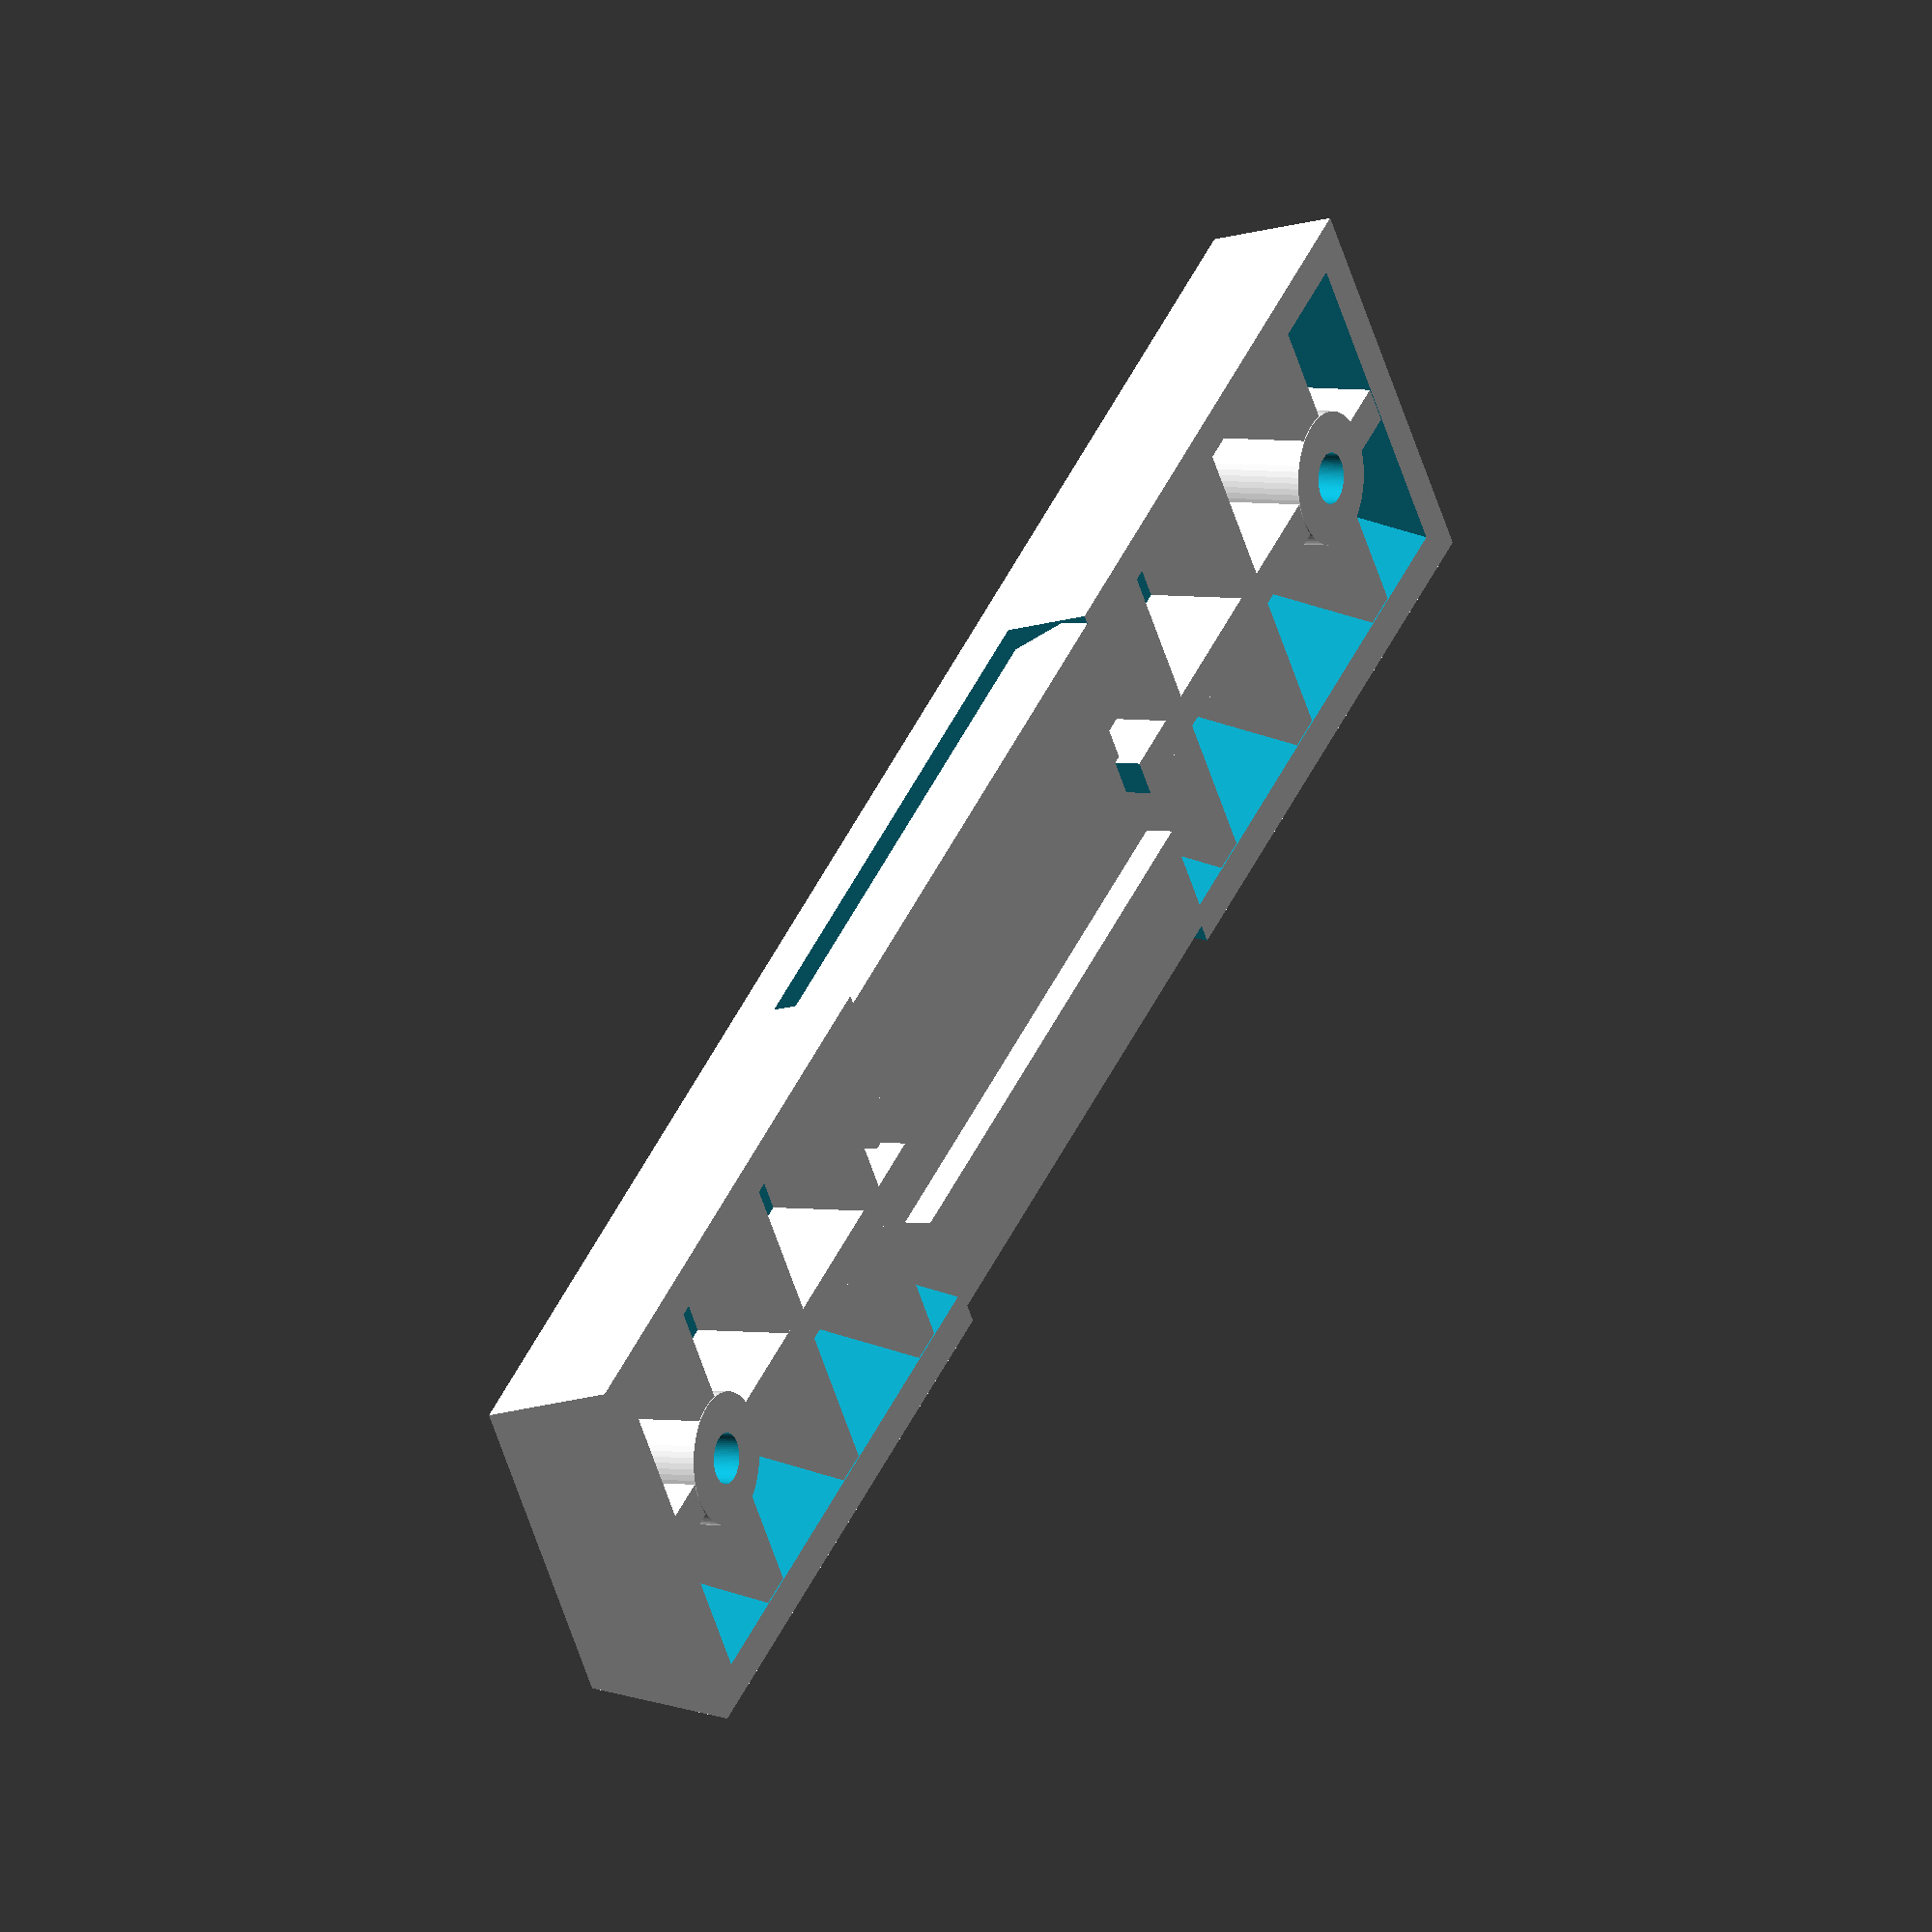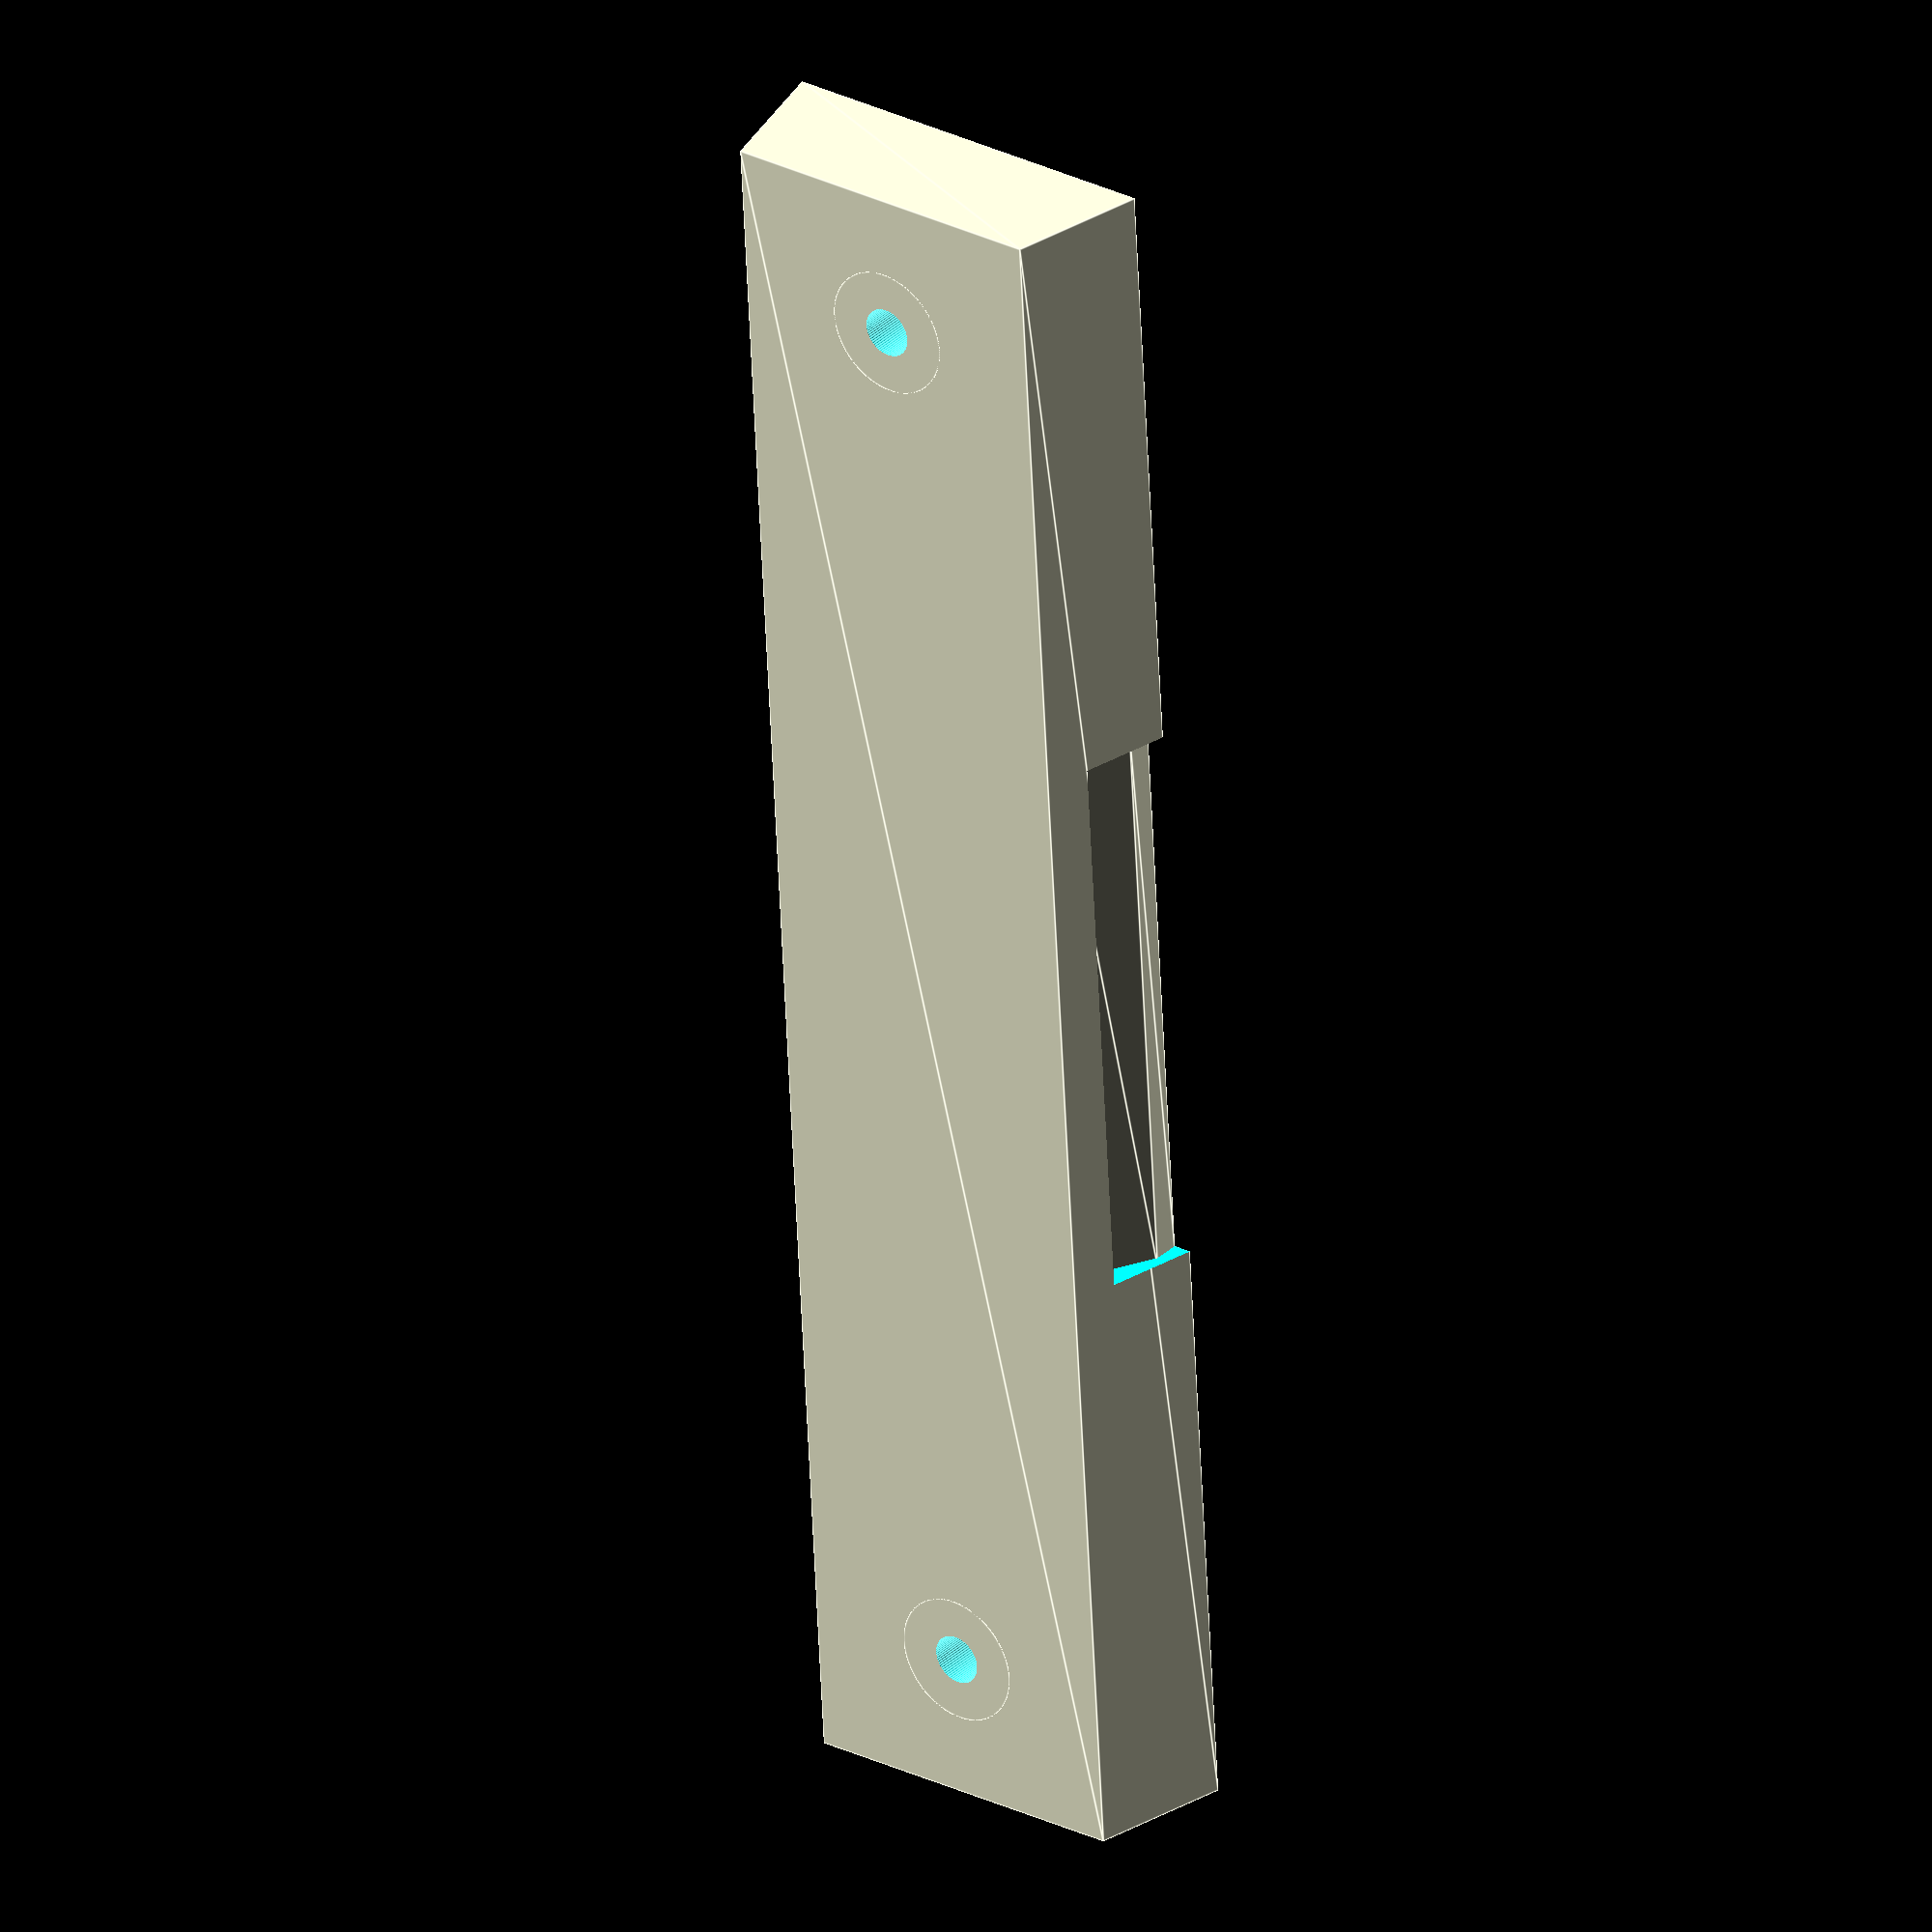
<openscad>
// QUEUE D'ARONDE VIXEN 162 mm & 192mm
// Pierre REVEL 24/3/24
//
// Projet lunette PVC 60 mm DIY
// Queue d'aronde au format VIXEN 162mm (possibilité 192 mm) spécifiquement conçue pour
// les colliers pour tubes diamètre 63 et leurs vis de fixation murale

$fn=72;
aju=0.1;

ep=4;
trouvis=5.4; // diamètre trou des vis des colliers 

// 0 pour version 192mm, 30 pour version 162mm (réduite de 30mm)
reduc=0;
// le nombre de murs de renfort dans la largeur dépend de la version
wall_extent = reduc > 0 ? 100 : 80;  

// 0 = Vixen-only, 1 = Vixen + Ulanzi Ombra Video & Manfrotto photo tripods
multi_standard = 1;

module matiere() {
    union() {
      difference() {
        // extérieur de la coque
        translate([-22,0,0]) rotate([90,0,0])
            linear_extrude(height=192-reduc,center=true) polygon(points=[[3.5,0],[0,15],[44,15],[40.5,0]]);
        // intérieur de la coque
        translate([-22,0,aju]) rotate([90,0,0])
            linear_extrude(height=192-reduc-2*ep,center=true) polygon(points=[[3.5+ep,ep],[ep,15],[44-ep,15],[40.5-ep,ep]]);
      }
      // renforts pour les vis des colliers
      translate([0,80-reduc*2/3,0]) cylinder(h=15,r=ep+3);
      translate([0,-80+reduc*2/3,0]) cylinder(h=15,r=ep+3);

      // murs de renfort dans la largeur  
      dz=ep/2+7.5-aju;
      for (y=[0:20:wall_extent-reduc]) {
        translate([0,y,dz]) cube([44-2*ep,ep,15-ep],center=true);
        if (y!=0) translate([0,-y,dz]) cube([44-2*ep,ep,15-ep],center=true);
      }
      // mur de renfort dans la longueur  
      translate([0,0,dz]) cube([ep,192-reduc-aju,15-ep],center=true);
    }
}

module queue_aronde_ulanzi_ombra_video(length = 70, shrink = 0) {
    // set "shrink" to 1(mm) for Manfrotto compatibility, or 0 for original model

    width  = 41-shrink;
    height = 10;

    translate([-20, length/2, 0]) 
        rotate([90,0,0]) 
            linear_extrude(length) {
                polygon([[0,0],[12,0],[12,3],[width-12,3],[width-12,0],[width,0],[width,3],[width-4,height],[4,height],[0,3]]);
            }
}


union() {
    difference() {
      matiere();
      // TROUS DE DIAMETRE <trouvis>
      translate([0,80-reduc*2/3,-10]) cylinder(h=35,r=trouvis/2);
      translate([0,-80+reduc*2/3,-10]) cylinder(h=35,r=trouvis/2);
      if(multi_standard) {
          //translate([0,0,10+aju]) cube([20,76,10], center=true);
          translate([0,0,10+aju]) cube([100,62,10], center=true);
      }
    }
    if(multi_standard) translate([0,0,15]) rotate([0,180,0]) queue_aronde_ulanzi_ombra_video(length = 64, shrink = 0);
}


</openscad>
<views>
elev=176.2 azim=233.6 roll=240.7 proj=o view=wireframe
elev=327.9 azim=183.3 roll=217.9 proj=o view=edges
</views>
